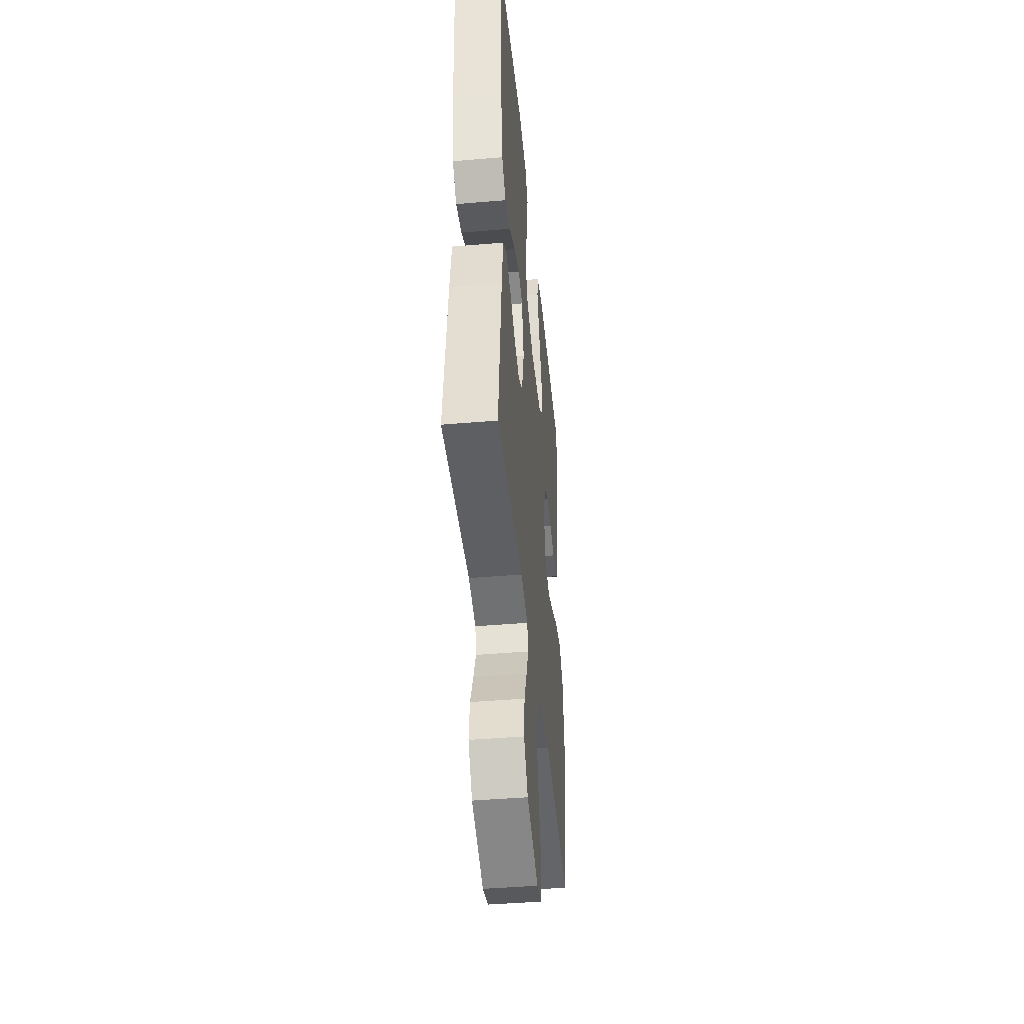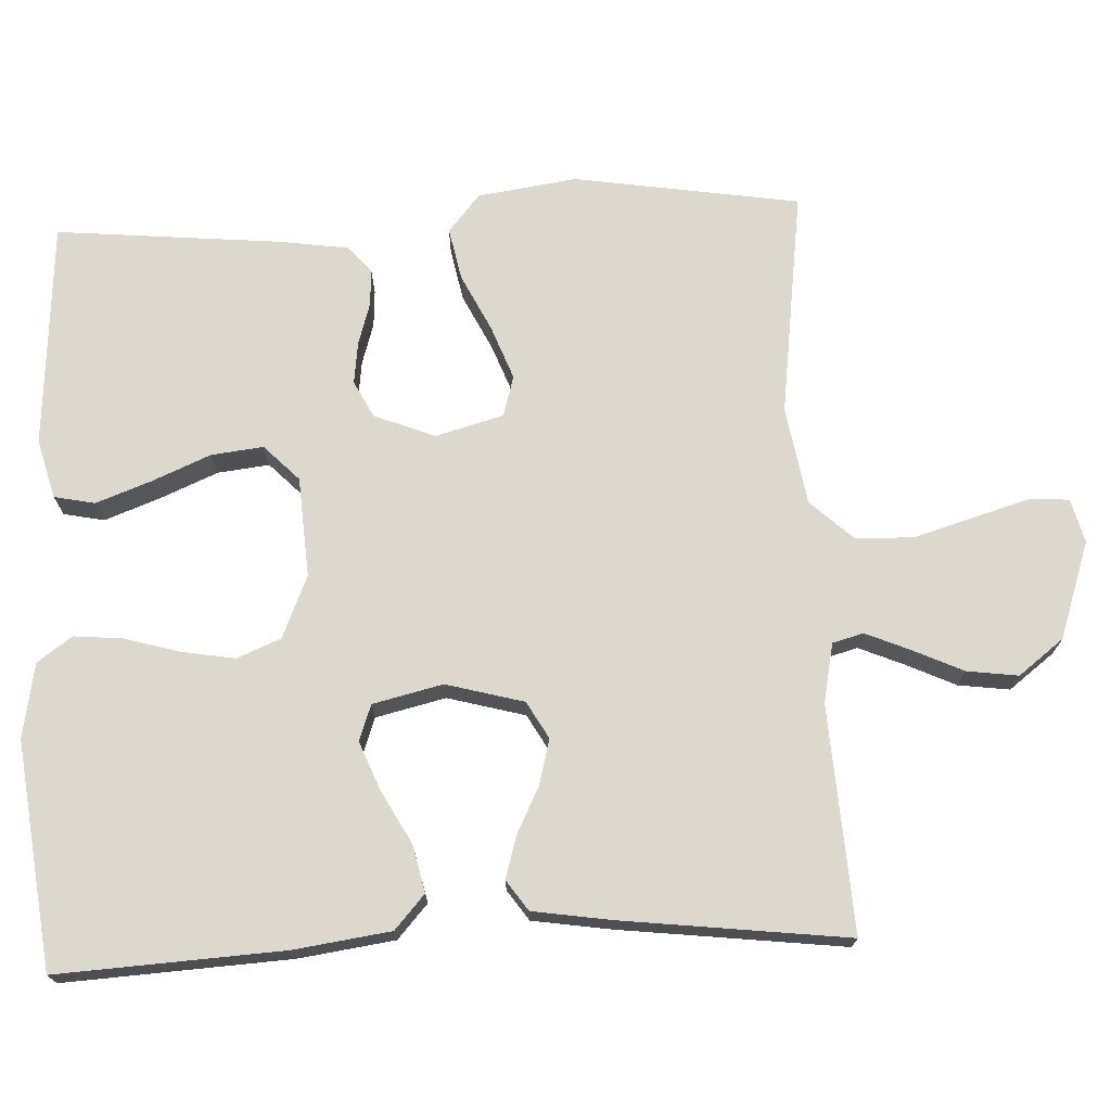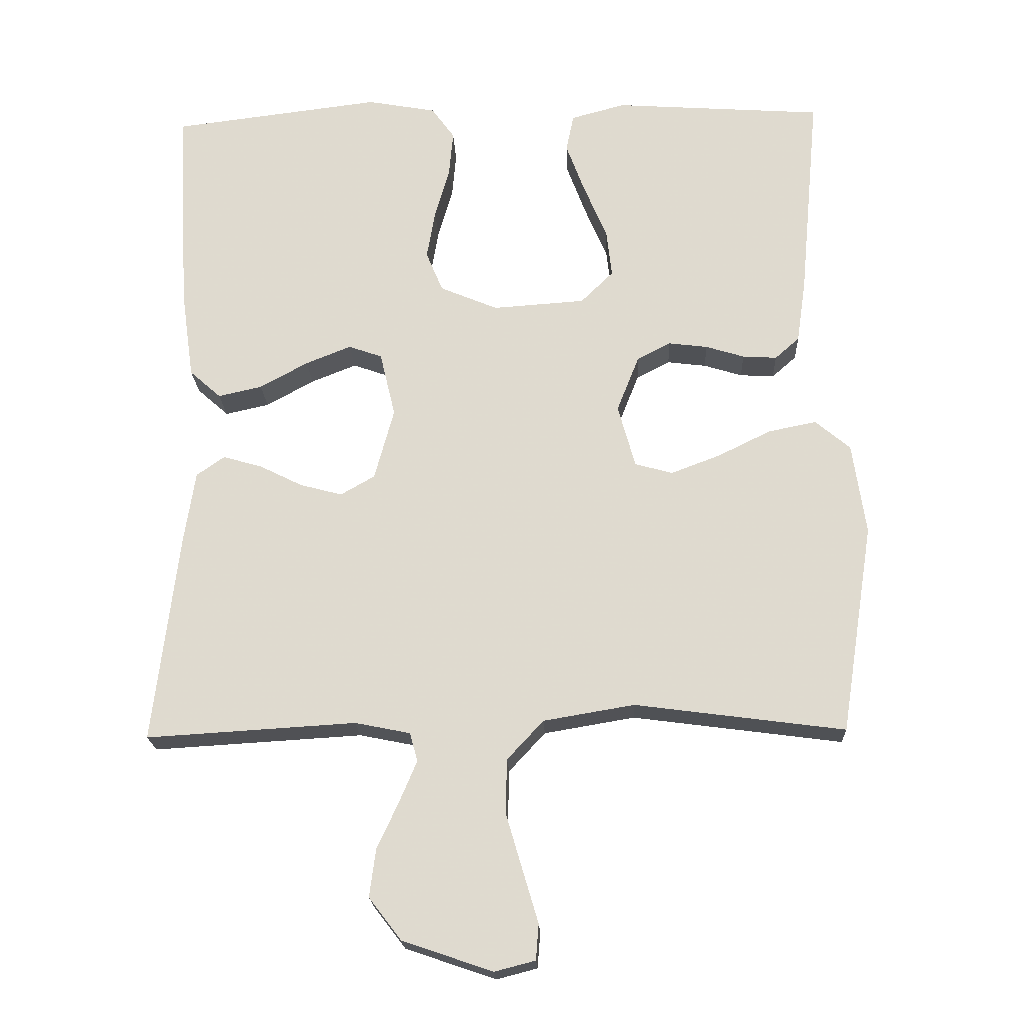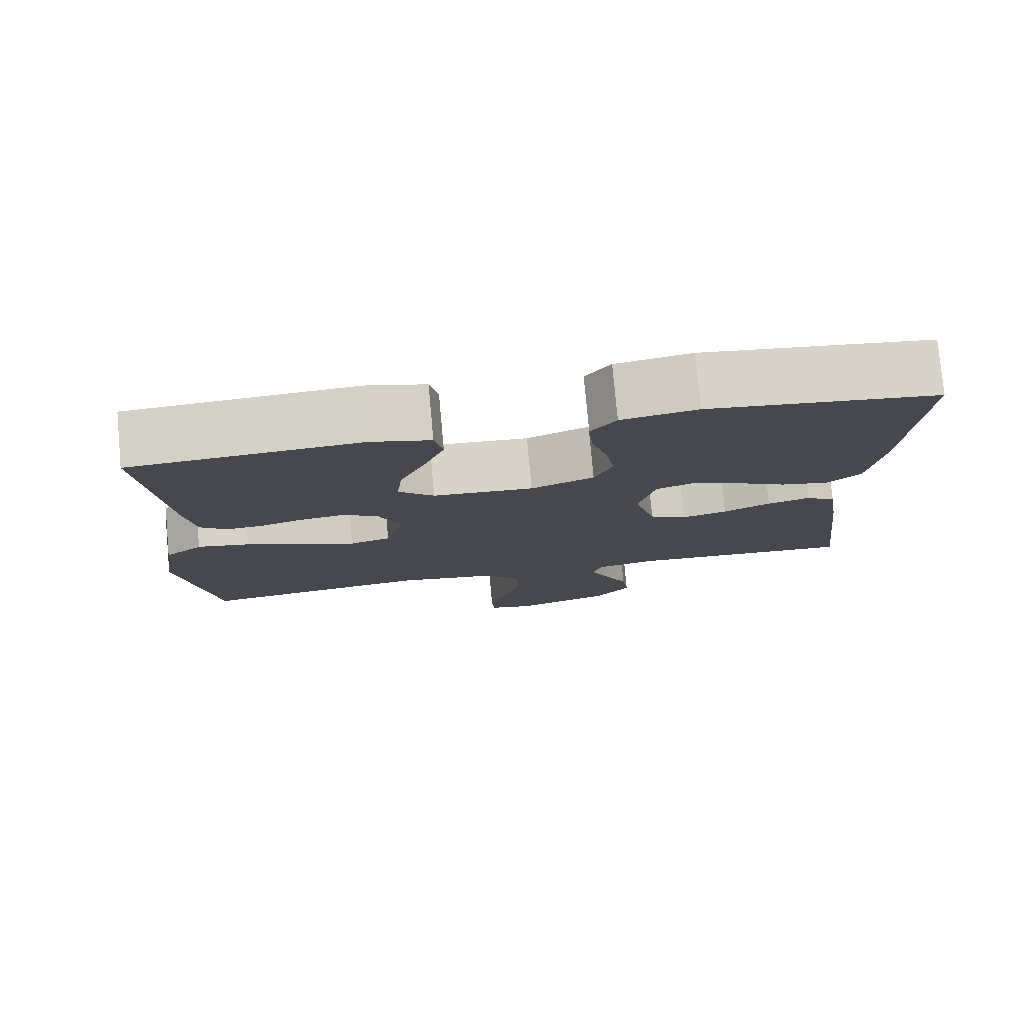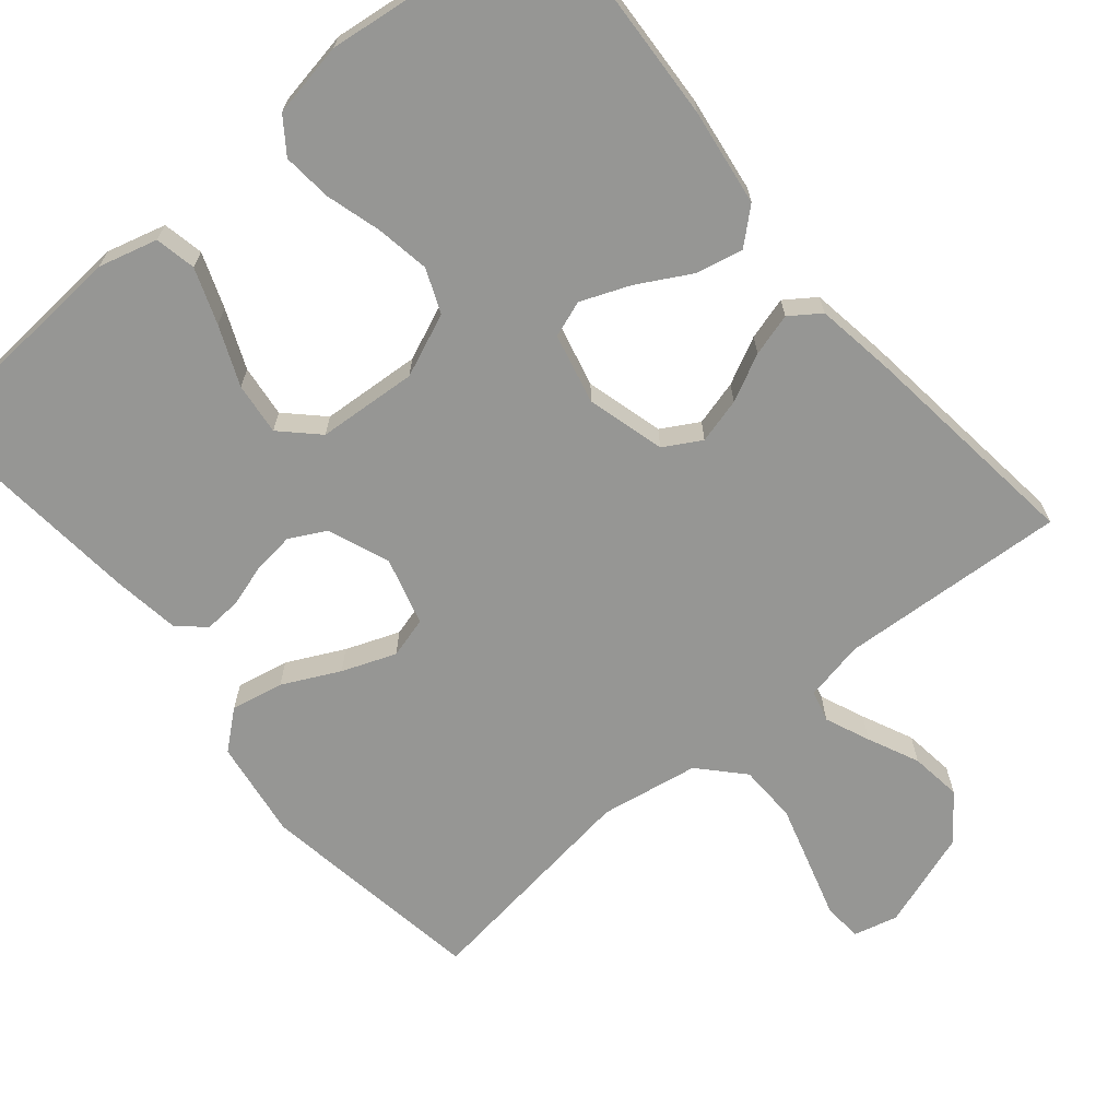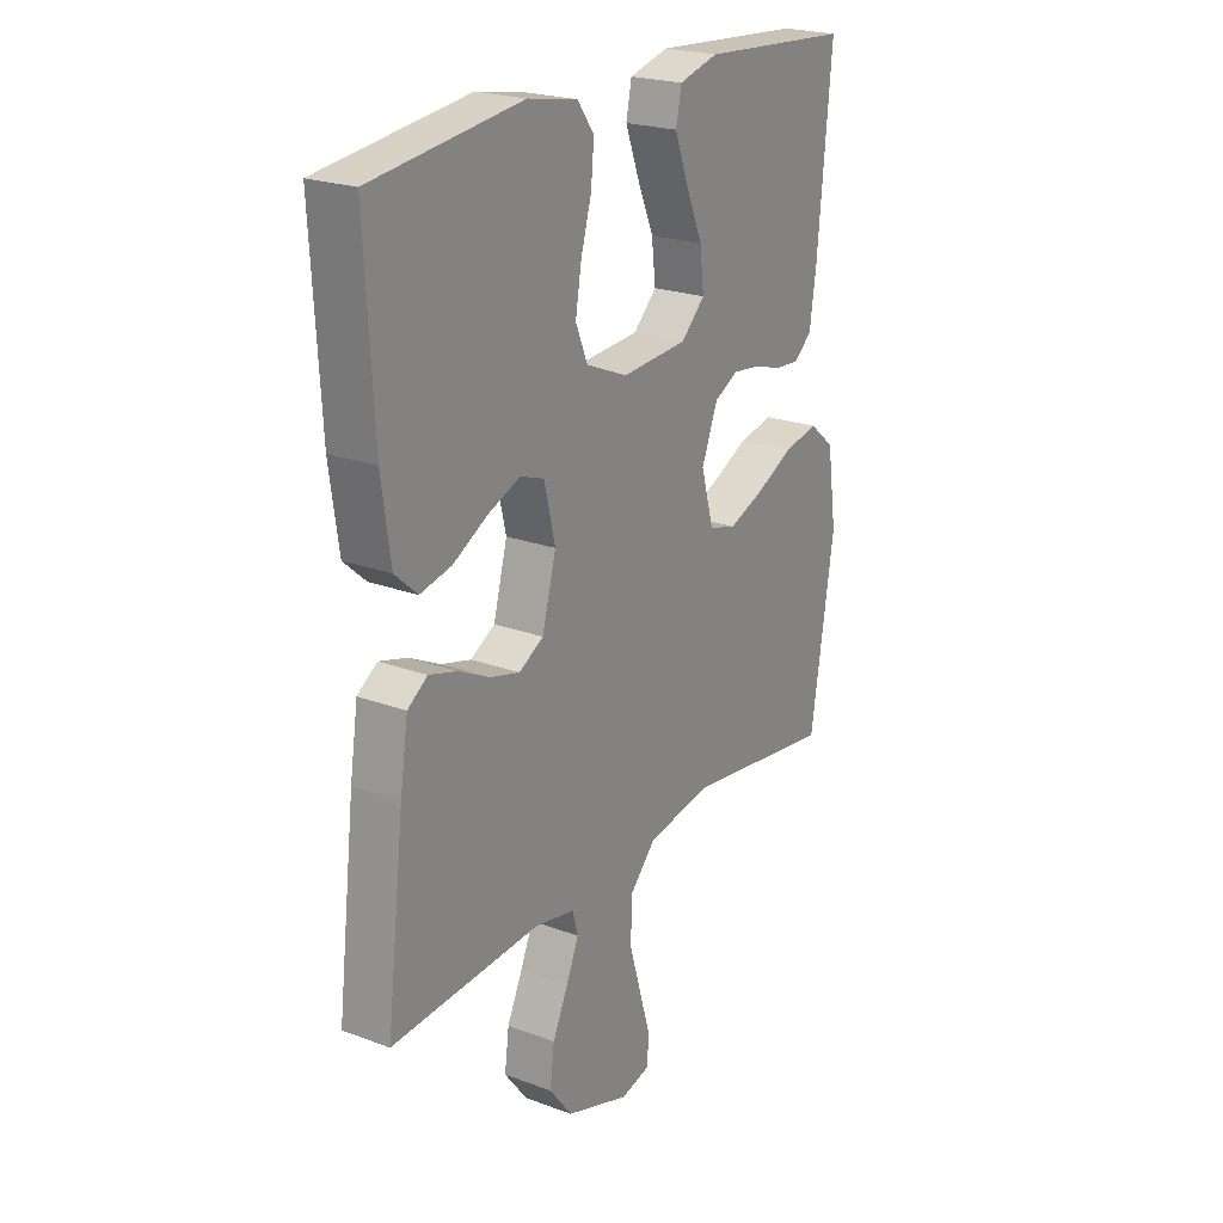
<metadata>
{"format":"obj","ext":"obj","renderer":"f3d","projection":"perspective","resolution":1024,"background":"white","views":[{"elev":-43.9,"azim":95.7,"up":"+Z"},{"elev":72.3,"azim":87.4,"up":"+Y"},{"elev":-20.3,"azim":-177.5,"up":"+Z"},{"elev":78.5,"azim":-5.2,"up":"+Z"},{"elev":-67.7,"azim":39.8,"up":"+Y"},{"elev":22.5,"azim":122.7,"up":"+Z"}]}
</metadata>
<code>
v 0.5 0.07 -0.5
v 0.2 0.07 -0.482
v 0.121 0.07 -0.498
v 0.11 0.07 -0.539
v 0.135 0.07 -0.598
v 0.166 0.07 -0.665
v 0.175 0.07 -0.733
v 0.129 0.07 -0.793
v 0 0.07 -0.837
v -0.058 0.07 -0.822
v -0.062 0.07 -0.771
v -0.04 0.07 -0.697
v -0.016 0.07 -0.615
v -0.018 0.07 -0.538
v -0.07 0.07 -0.482
v -0.2 0.07 -0.46
v -0.5 0.07 -0.5
v -0.547 0.07 -0.2
v -0.528 0.07 -0.069
v -0.478 0.07 -0.027
v -0.409 0.07 -0.041
v -0.334 0.07 -0.078
v -0.263 0.07 -0.105
v -0.209 0.07 -0.09
v -0.184 0.07 0
v -0.216 0.07 0.081
v -0.264 0.07 0.106
v -0.32 0.07 0.099
v -0.375 0.07 0.082
v -0.424 0.07 0.079
v -0.459 0.07 0.11
v -0.472 0.07 0.2
v -0.5 0.07 0.5
v -0.2 0.07 0.521
v -0.122 0.07 0.5
v -0.111 0.07 0.446
v -0.138 0.07 0.373
v -0.171 0.07 0.295
v -0.179 0.07 0.226
v -0.132 0.07 0.18
v 0 0.07 0.171
v 0.083 0.07 0.206
v 0.107 0.07 0.264
v 0.095 0.07 0.335
v 0.074 0.07 0.408
v 0.068 0.07 0.473
v 0.101 0.07 0.519
v 0.2 0.07 0.537
v 0.5 0.07 0.5
v 0.483 0.07 0.2
v 0.465 0.07 0.072
v 0.42 0.07 0.032
v 0.357 0.07 0.046
v 0.288 0.07 0.084
v 0.223 0.07 0.11
v 0.175 0.07 0.093
v 0.153 0.07 0
v 0.181 0.07 -0.103
v 0.23 0.07 -0.131
v 0.29 0.07 -0.115
v 0.352 0.07 -0.084
v 0.408 0.07 -0.068
v 0.448 0.07 -0.096
v 0.464 0.07 -0.2
v 0.5 0 -0.5
v 0.2 0 -0.482
v 0.121 0 -0.498
v 0.11 0 -0.539
v 0.135 0 -0.598
v 0.166 0 -0.665
v 0.175 0 -0.733
v 0.129 0 -0.793
v 0 0 -0.837
v -0.058 0 -0.822
v -0.062 0 -0.771
v -0.04 0 -0.697
v -0.016 0 -0.615
v -0.018 0 -0.538
v -0.07 0 -0.482
v -0.2 0 -0.46
v -0.5 0 -0.5
v -0.547 0 -0.2
v -0.528 0 -0.069
v -0.478 0 -0.027
v -0.409 0 -0.041
v -0.334 0 -0.078
v -0.263 0 -0.105
v -0.209 0 -0.09
v -0.184 0 0
v -0.216 0 0.081
v -0.264 0 0.106
v -0.32 0 0.099
v -0.375 0 0.082
v -0.424 0 0.079
v -0.459 0 0.11
v -0.472 0 0.2
v -0.5 0 0.5
v -0.2 0 0.521
v -0.122 0 0.5
v -0.111 0 0.446
v -0.138 0 0.373
v -0.171 0 0.295
v -0.179 0 0.226
v -0.132 0 0.18
v 0 0 0.171
v 0.083 0 0.206
v 0.107 0 0.264
v 0.095 0 0.335
v 0.074 0 0.408
v 0.068 0 0.473
v 0.101 0 0.519
v 0.2 0 0.537
v 0.5 0 0.5
v 0.483 0 0.2
v 0.465 0 0.072
v 0.42 0 0.032
v 0.357 0 0.046
v 0.288 0 0.084
v 0.223 0 0.11
v 0.175 0 0.093
v 0.153 0 0
v 0.181 0 -0.103
v 0.23 0 -0.131
v 0.29 0 -0.115
v 0.352 0 -0.084
v 0.408 0 -0.068
v 0.448 0 -0.096
v 0.464 0 -0.2
f 63 64 1 2
f 60 61 62 63
f 59 60 63 2
f 58 59 2 3
f 57 58 3 4
f 51 52 53 54
f 51 54 55
f 50 51 55
f 49 50 55
f 48 49 55 56
f 44 45 46 47
f 43 44 47 48
f 35 36 37 38
f 33 34 35 38
f 33 38 39
f 32 33 39 40
f 28 29 30 31
f 27 28 31 32
f 19 20 21 22
f 19 22 23
f 16 17 18 19
f 15 16 19 23
f 14 15 23 24
f 9 10 11 12
f 9 12 13
f 8 9 13 14
f 5 6 7 8
f 4 5 8 14
f 43 48 56 57
f 42 43 57 4
f 41 42 4 14
f 27 32 40 41
f 26 27 41
f 25 26 41
f 14 24 25 41
f 66 65 128 127
f 127 126 125 124
f 66 127 124 123
f 67 66 123 122
f 68 67 122 121
f 118 117 116 115
f 119 118 115
f 119 115 114
f 119 114 113
f 120 119 113 112
f 111 110 109 108
f 112 111 108 107
f 102 101 100 99
f 102 99 98 97
f 103 102 97
f 104 103 97 96
f 95 94 93 92
f 96 95 92 91
f 86 85 84 83
f 87 86 83
f 83 82 81 80
f 87 83 80 79
f 88 87 79 78
f 76 75 74 73
f 77 76 73
f 78 77 73 72
f 72 71 70 69
f 78 72 69 68
f 121 120 112 107
f 68 121 107 106
f 78 68 106 105
f 105 104 96 91
f 105 91 90
f 105 90 89
f 105 89 88 78
f 1 65 66 2
f 2 66 67 3
f 3 67 68 4
f 4 68 69 5
f 5 69 70 6
f 6 70 71 7
f 7 71 72 8
f 8 72 73 9
f 9 73 74 10
f 10 74 75 11
f 11 75 76 12
f 12 76 77 13
f 13 77 78 14
f 14 78 79 15
f 15 79 80 16
f 16 80 81 17
f 17 81 82 18
f 18 82 83 19
f 19 83 84 20
f 20 84 85 21
f 21 85 86 22
f 22 86 87 23
f 23 87 88 24
f 24 88 89 25
f 25 89 90 26
f 26 90 91 27
f 27 91 92 28
f 28 92 93 29
f 29 93 94 30
f 30 94 95 31
f 31 95 96 32
f 32 96 97 33
f 33 97 98 34
f 34 98 99 35
f 35 99 100 36
f 36 100 101 37
f 37 101 102 38
f 38 102 103 39
f 39 103 104 40
f 40 104 105 41
f 41 105 106 42
f 42 106 107 43
f 43 107 108 44
f 44 108 109 45
f 45 109 110 46
f 46 110 111 47
f 47 111 112 48
f 48 112 113 49
f 49 113 114 50
f 50 114 115 51
f 51 115 116 52
f 52 116 117 53
f 53 117 118 54
f 54 118 119 55
f 55 119 120 56
f 56 120 121 57
f 57 121 122 58
f 58 122 123 59
f 59 123 124 60
f 60 124 125 61
f 61 125 126 62
f 62 126 127 63
f 63 127 128 64
f 64 128 65 1

</code>
